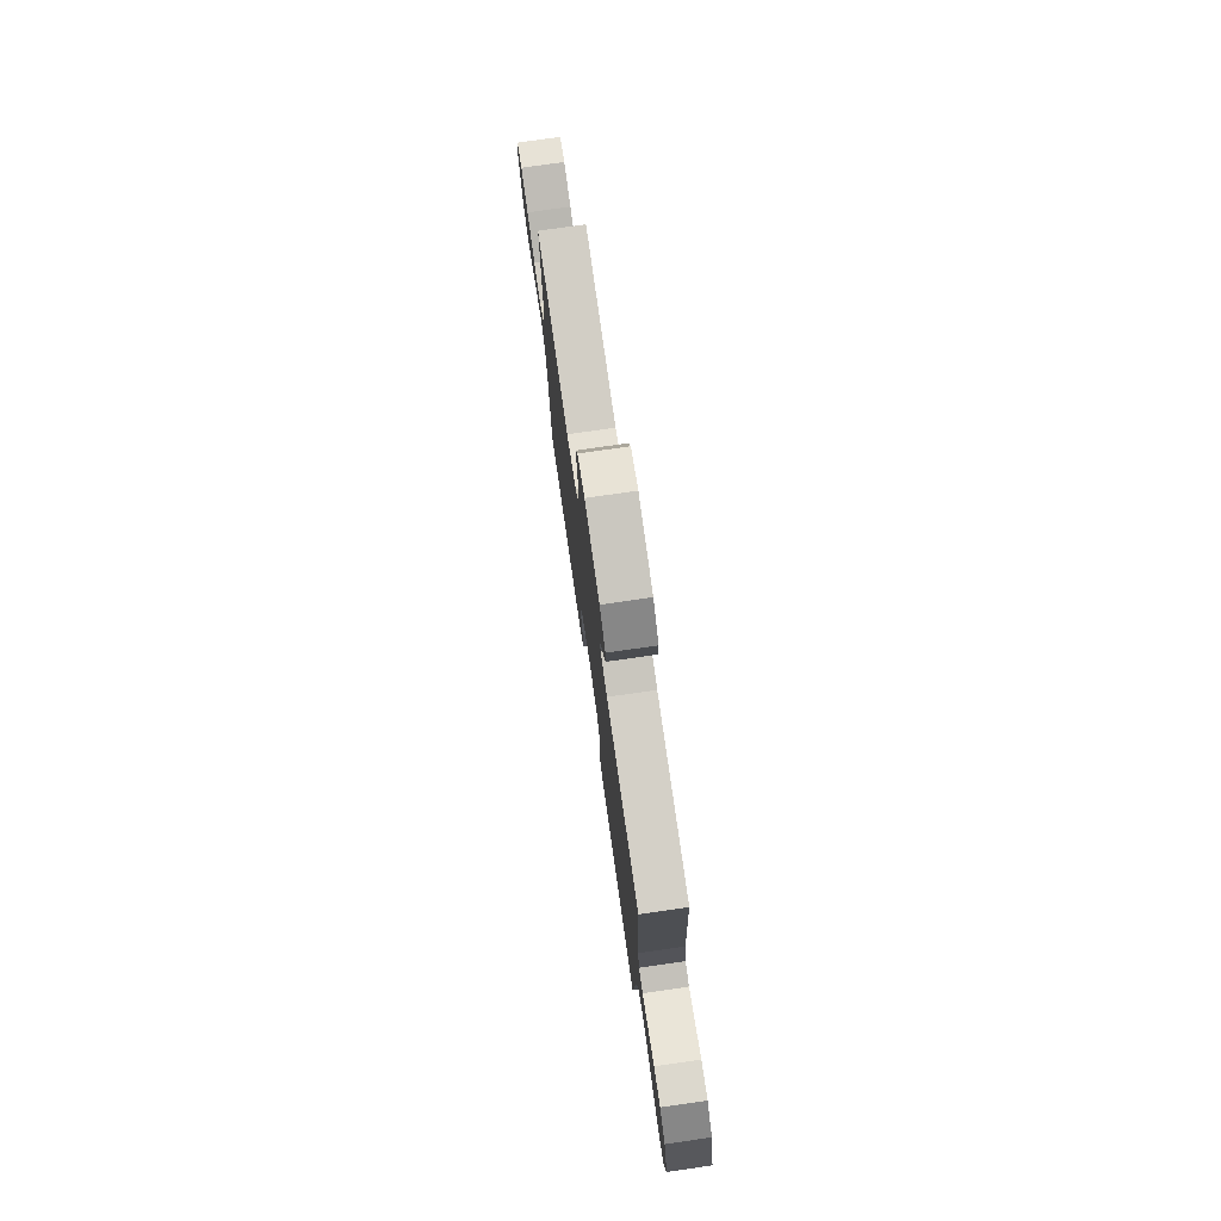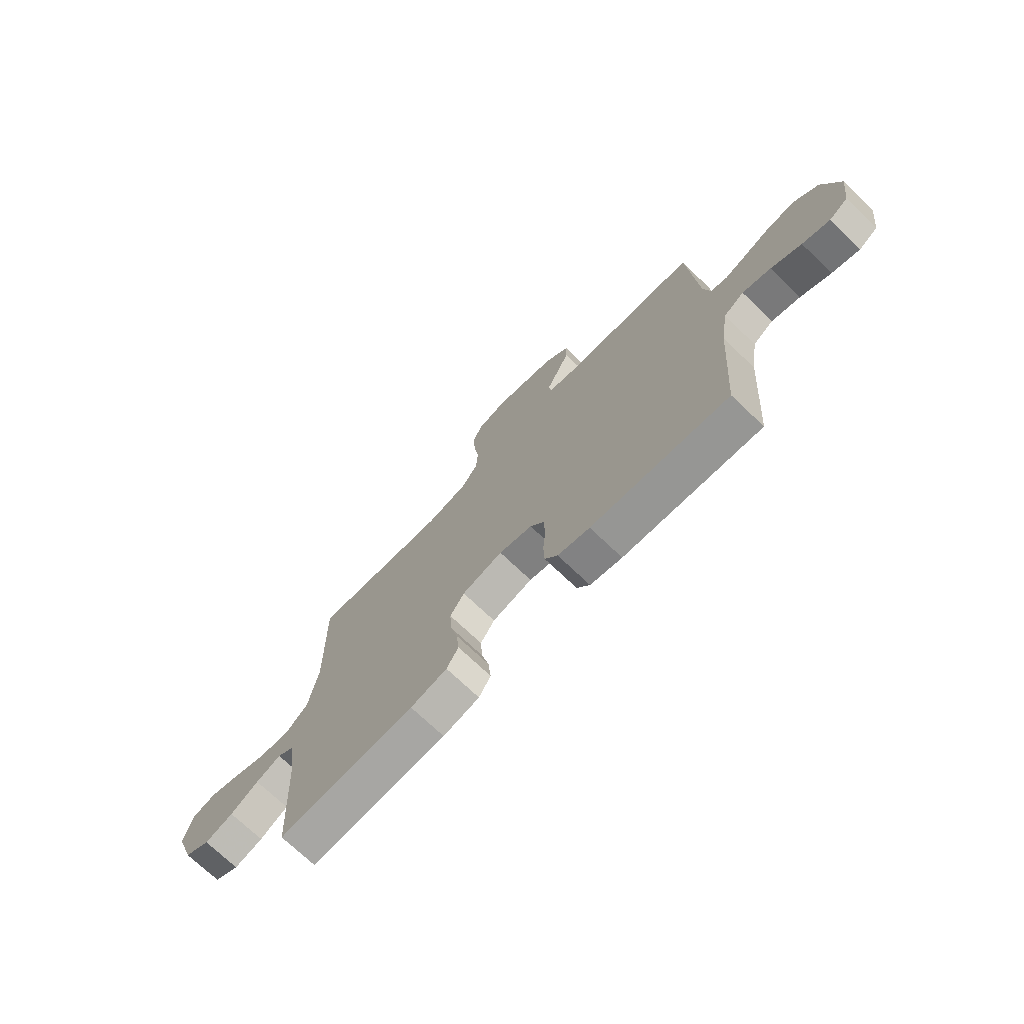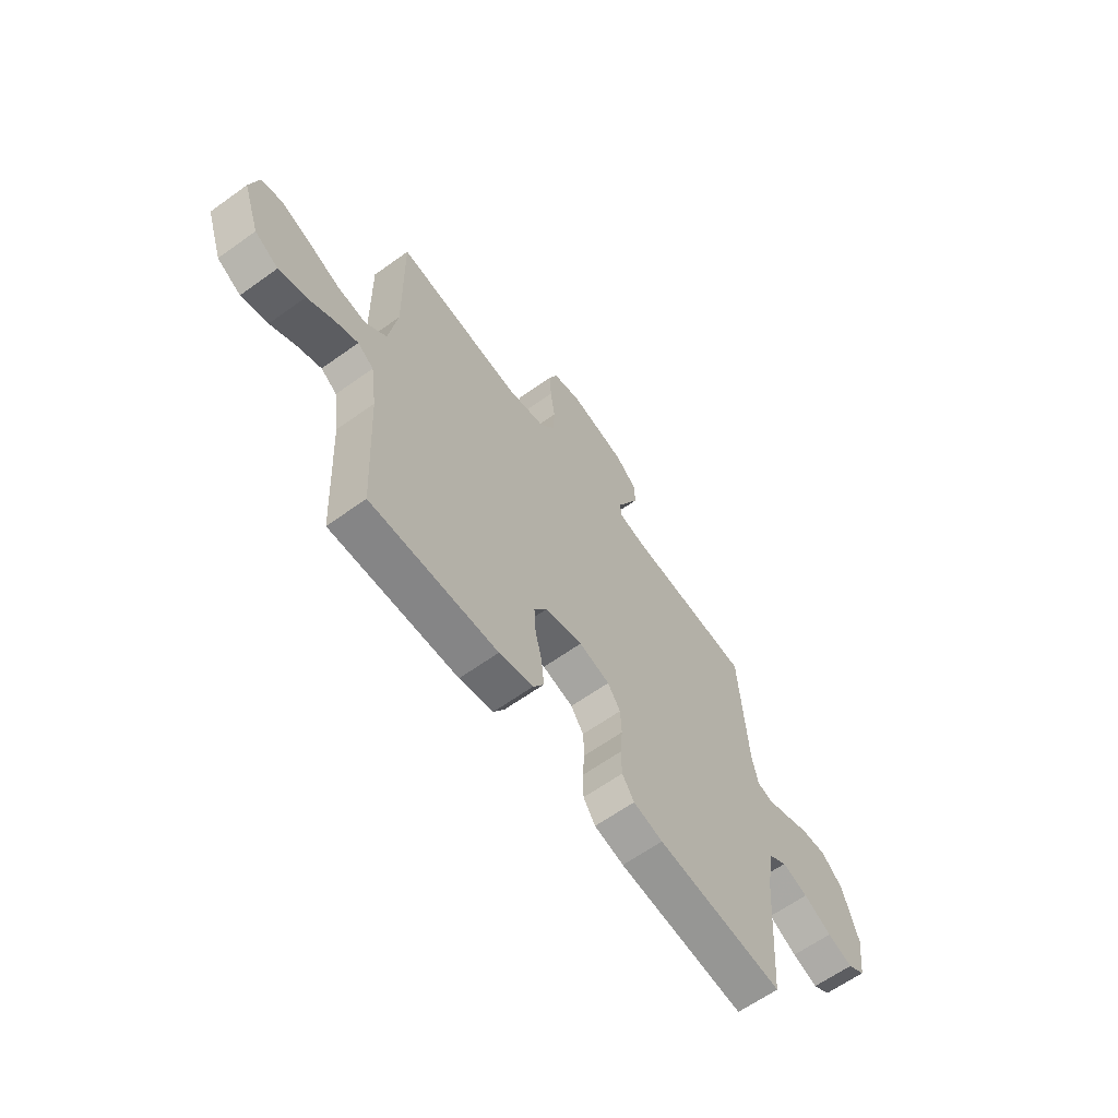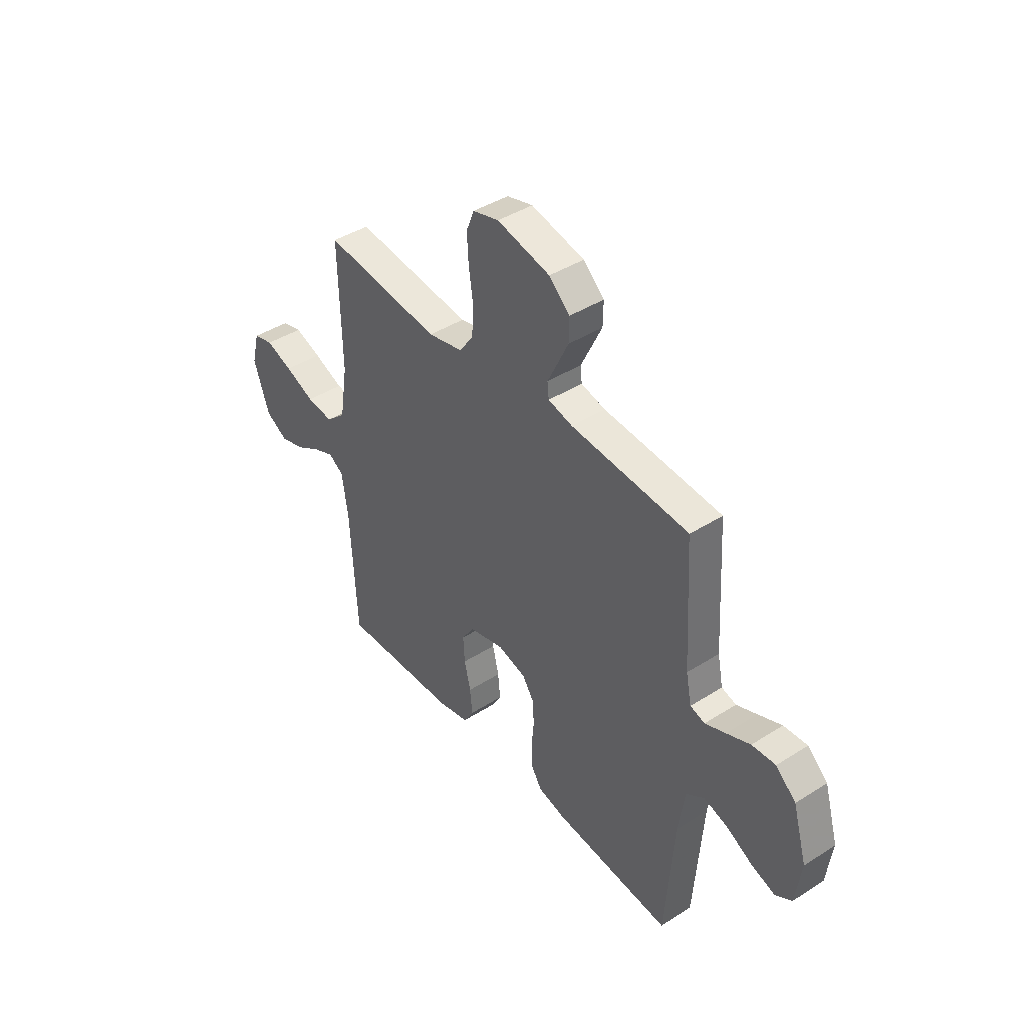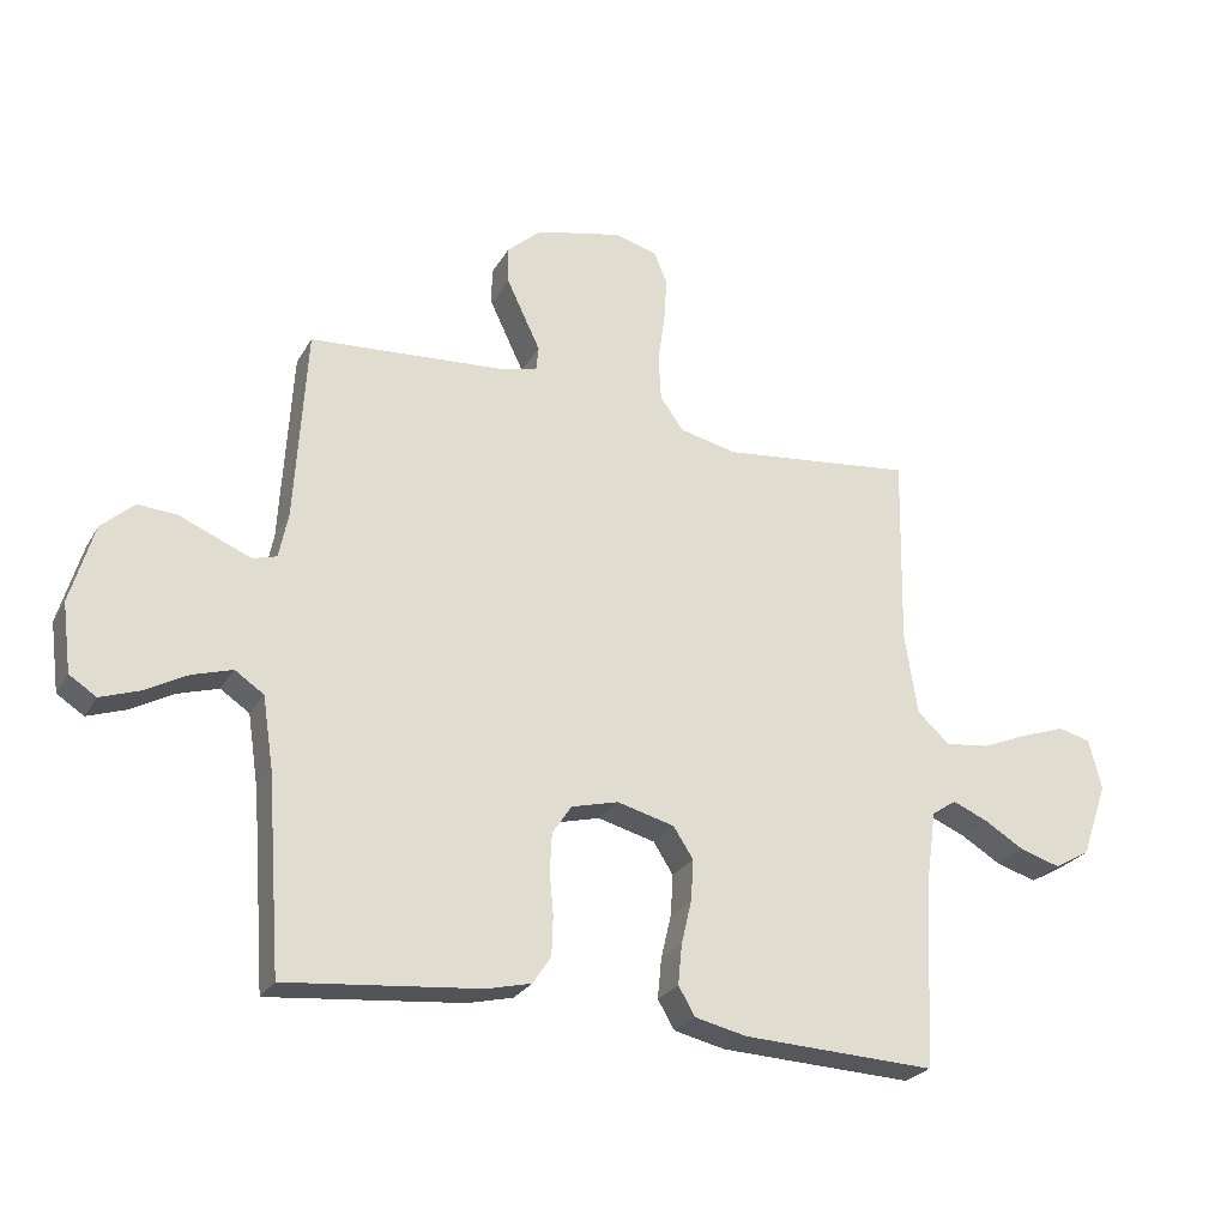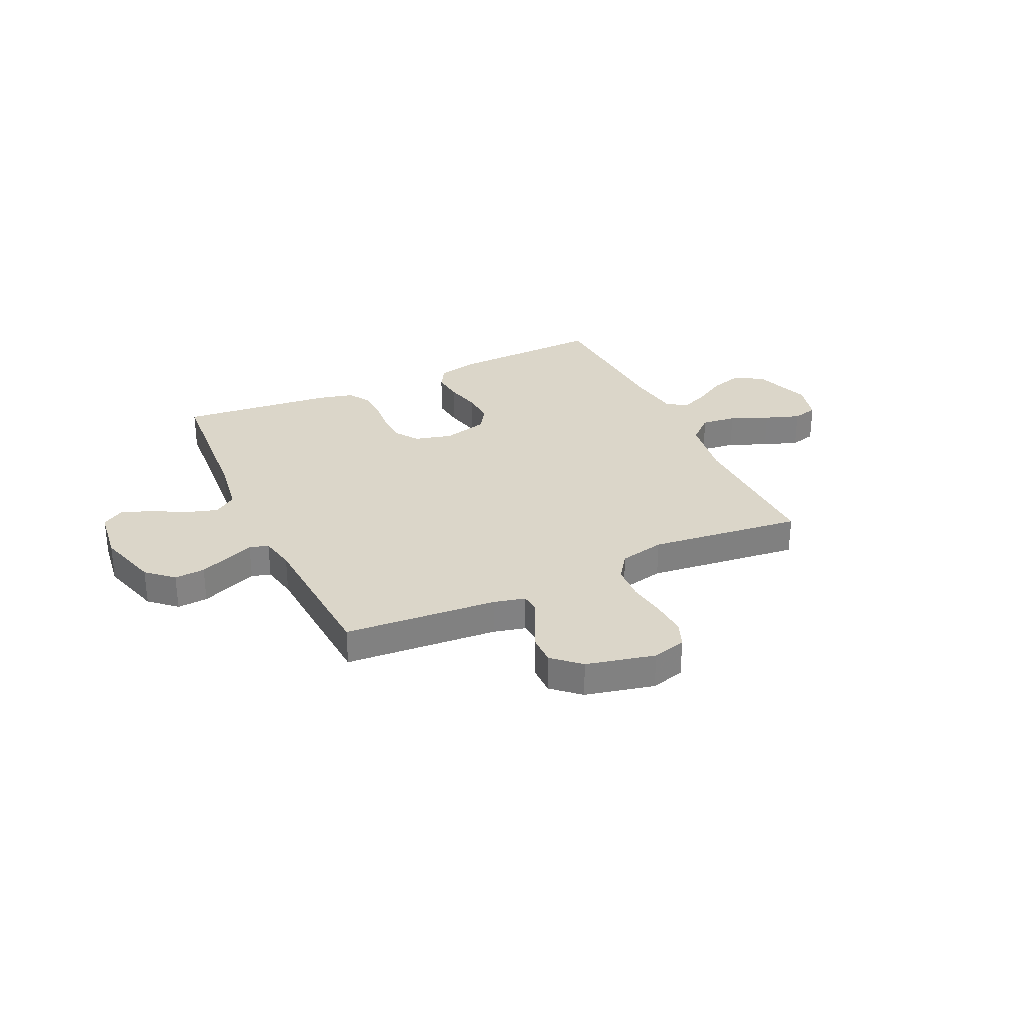
<metadata>
{"format":"obj","ext":"obj","renderer":"f3d","projection":"perspective","resolution":1024,"background":"white","views":[{"elev":76.2,"azim":-98.2,"up":"+Z"},{"elev":-72.4,"azim":-133.7,"up":"+Z"},{"elev":-63.6,"azim":125.9,"up":"+Z"},{"elev":42.2,"azim":-127.3,"up":"+Z"},{"elev":-25.8,"azim":-23.9,"up":"+Z"},{"elev":29.9,"azim":-25.0,"up":"+Y"}]}
</metadata>
<code>
v 0.5 0.07 0.5
v 0.494 0.07 0.2
v 0.514 0.07 0.073
v 0.564 0.07 0.028
v 0.632 0.07 0.036
v 0.707 0.07 0.067
v 0.775 0.07 0.091
v 0.825 0.07 0.078
v 0.845 0.07 0
v 0.805 0.07 -0.115
v 0.749 0.07 -0.147
v 0.686 0.07 -0.128
v 0.624 0.07 -0.091
v 0.569 0.07 -0.068
v 0.531 0.07 -0.094
v 0.516 0.07 -0.2
v 0.5 0.07 -0.5
v 0.2 0.07 -0.488
v 0.12 0.07 -0.47
v 0.094 0.07 -0.426
v 0.1 0.07 -0.364
v 0.116 0.07 -0.296
v 0.12 0.07 -0.232
v 0.089 0.07 -0.184
v 0 0.07 -0.161
v -0.073 0.07 -0.18
v -0.103 0.07 -0.225
v -0.106 0.07 -0.285
v -0.1 0.07 -0.35
v -0.102 0.07 -0.41
v -0.13 0.07 -0.453
v -0.2 0.07 -0.47
v -0.5 0.07 -0.5
v -0.522 0.07 -0.2
v -0.539 0.07 -0.088
v -0.584 0.07 -0.058
v -0.646 0.07 -0.077
v -0.712 0.07 -0.113
v -0.772 0.07 -0.134
v -0.814 0.07 -0.107
v -0.828 0.07 0
v -0.792 0.07 0.123
v -0.741 0.07 0.169
v -0.681 0.07 0.165
v -0.621 0.07 0.14
v -0.569 0.07 0.119
v -0.532 0.07 0.13
v -0.518 0.07 0.2
v -0.5 0.07 0.5
v -0.2 0.07 0.522
v -0.138 0.07 0.537
v -0.134 0.07 0.574
v -0.159 0.07 0.626
v -0.187 0.07 0.685
v -0.188 0.07 0.742
v -0.135 0.07 0.79
v 0 0.07 0.821
v 0.066 0.07 0.803
v 0.086 0.07 0.753
v 0.082 0.07 0.683
v 0.071 0.07 0.607
v 0.075 0.07 0.537
v 0.111 0.07 0.486
v 0.2 0.07 0.466
v 0.5 0 0.5
v 0.494 0 0.2
v 0.514 0 0.073
v 0.564 0 0.028
v 0.632 0 0.036
v 0.707 0 0.067
v 0.775 0 0.091
v 0.825 0 0.078
v 0.845 0 0
v 0.805 0 -0.115
v 0.749 0 -0.147
v 0.686 0 -0.128
v 0.624 0 -0.091
v 0.569 0 -0.068
v 0.531 0 -0.094
v 0.516 0 -0.2
v 0.5 0 -0.5
v 0.2 0 -0.488
v 0.12 0 -0.47
v 0.094 0 -0.426
v 0.1 0 -0.364
v 0.116 0 -0.296
v 0.12 0 -0.232
v 0.089 0 -0.184
v 0 0 -0.161
v -0.073 0 -0.18
v -0.103 0 -0.225
v -0.106 0 -0.285
v -0.1 0 -0.35
v -0.102 0 -0.41
v -0.13 0 -0.453
v -0.2 0 -0.47
v -0.5 0 -0.5
v -0.522 0 -0.2
v -0.539 0 -0.088
v -0.584 0 -0.058
v -0.646 0 -0.077
v -0.712 0 -0.113
v -0.772 0 -0.134
v -0.814 0 -0.107
v -0.828 0 0
v -0.792 0 0.123
v -0.741 0 0.169
v -0.681 0 0.165
v -0.621 0 0.14
v -0.569 0 0.119
v -0.532 0 0.13
v -0.518 0 0.2
v -0.5 0 0.5
v -0.2 0 0.522
v -0.138 0 0.537
v -0.134 0 0.574
v -0.159 0 0.626
v -0.187 0 0.685
v -0.188 0 0.742
v -0.135 0 0.79
v 0 0 0.821
v 0.066 0 0.803
v 0.086 0 0.753
v 0.082 0 0.683
v 0.071 0 0.607
v 0.075 0 0.537
v 0.111 0 0.486
v 0.2 0 0.466
f 59 60 61
f 58 59 61
f 57 58 61
f 56 57 61
f 55 56 61
f 54 55 61
f 53 54 61
f 52 53 61
f 51 52 61 62
f 50 51 62 63
f 50 63 64
f 49 50 64
f 48 49 64
f 43 44 45
f 42 43 45
f 41 42 45
f 40 41 45
f 39 40 45
f 38 39 45
f 37 38 45
f 36 37 45 46
f 35 36 46 47
f 32 33 34
f 31 32 34
f 30 31 34
f 29 30 34
f 28 29 34
f 35 47 48
f 34 35 48
f 28 34 48
f 27 28 48
f 20 21 22
f 19 20 22
f 18 19 22
f 17 18 22
f 16 17 22
f 15 16 22 23
f 14 15 23 24
f 11 12 13
f 10 11 13
f 9 10 13
f 8 9 13
f 7 8 13
f 6 7 13
f 5 6 13
f 4 5 13 14
f 14 24 25
f 4 14 25
f 3 4 25
f 64 1 2
f 26 27 48 64
f 25 26 64
f 3 25 64
f 2 3 64
f 125 124 123
f 125 123 122
f 125 122 121
f 125 121 120
f 125 120 119
f 125 119 118
f 125 118 117
f 125 117 116
f 126 125 116 115
f 127 126 115 114
f 128 127 114
f 128 114 113
f 128 113 112
f 109 108 107
f 109 107 106
f 109 106 105
f 109 105 104
f 109 104 103
f 109 103 102
f 109 102 101
f 110 109 101 100
f 111 110 100 99
f 98 97 96
f 98 96 95
f 98 95 94
f 98 94 93
f 98 93 92
f 112 111 99
f 112 99 98
f 112 98 92
f 112 92 91
f 86 85 84
f 86 84 83
f 86 83 82
f 86 82 81
f 86 81 80
f 87 86 80 79
f 88 87 79 78
f 77 76 75
f 77 75 74
f 77 74 73
f 77 73 72
f 77 72 71
f 77 71 70
f 77 70 69
f 78 77 69 68
f 89 88 78
f 89 78 68
f 89 68 67
f 66 65 128
f 128 112 91 90
f 128 90 89
f 128 89 67
f 128 67 66
f 1 65 66 2
f 2 66 67 3
f 3 67 68 4
f 4 68 69 5
f 5 69 70 6
f 6 70 71 7
f 7 71 72 8
f 8 72 73 9
f 9 73 74 10
f 10 74 75 11
f 11 75 76 12
f 12 76 77 13
f 13 77 78 14
f 14 78 79 15
f 15 79 80 16
f 16 80 81 17
f 17 81 82 18
f 18 82 83 19
f 19 83 84 20
f 20 84 85 21
f 21 85 86 22
f 22 86 87 23
f 23 87 88 24
f 24 88 89 25
f 25 89 90 26
f 26 90 91 27
f 27 91 92 28
f 28 92 93 29
f 29 93 94 30
f 30 94 95 31
f 31 95 96 32
f 32 96 97 33
f 33 97 98 34
f 34 98 99 35
f 35 99 100 36
f 36 100 101 37
f 37 101 102 38
f 38 102 103 39
f 39 103 104 40
f 40 104 105 41
f 41 105 106 42
f 42 106 107 43
f 43 107 108 44
f 44 108 109 45
f 45 109 110 46
f 46 110 111 47
f 47 111 112 48
f 48 112 113 49
f 49 113 114 50
f 50 114 115 51
f 51 115 116 52
f 52 116 117 53
f 53 117 118 54
f 54 118 119 55
f 55 119 120 56
f 56 120 121 57
f 57 121 122 58
f 58 122 123 59
f 59 123 124 60
f 60 124 125 61
f 61 125 126 62
f 62 126 127 63
f 63 127 128 64
f 64 128 65 1

</code>
